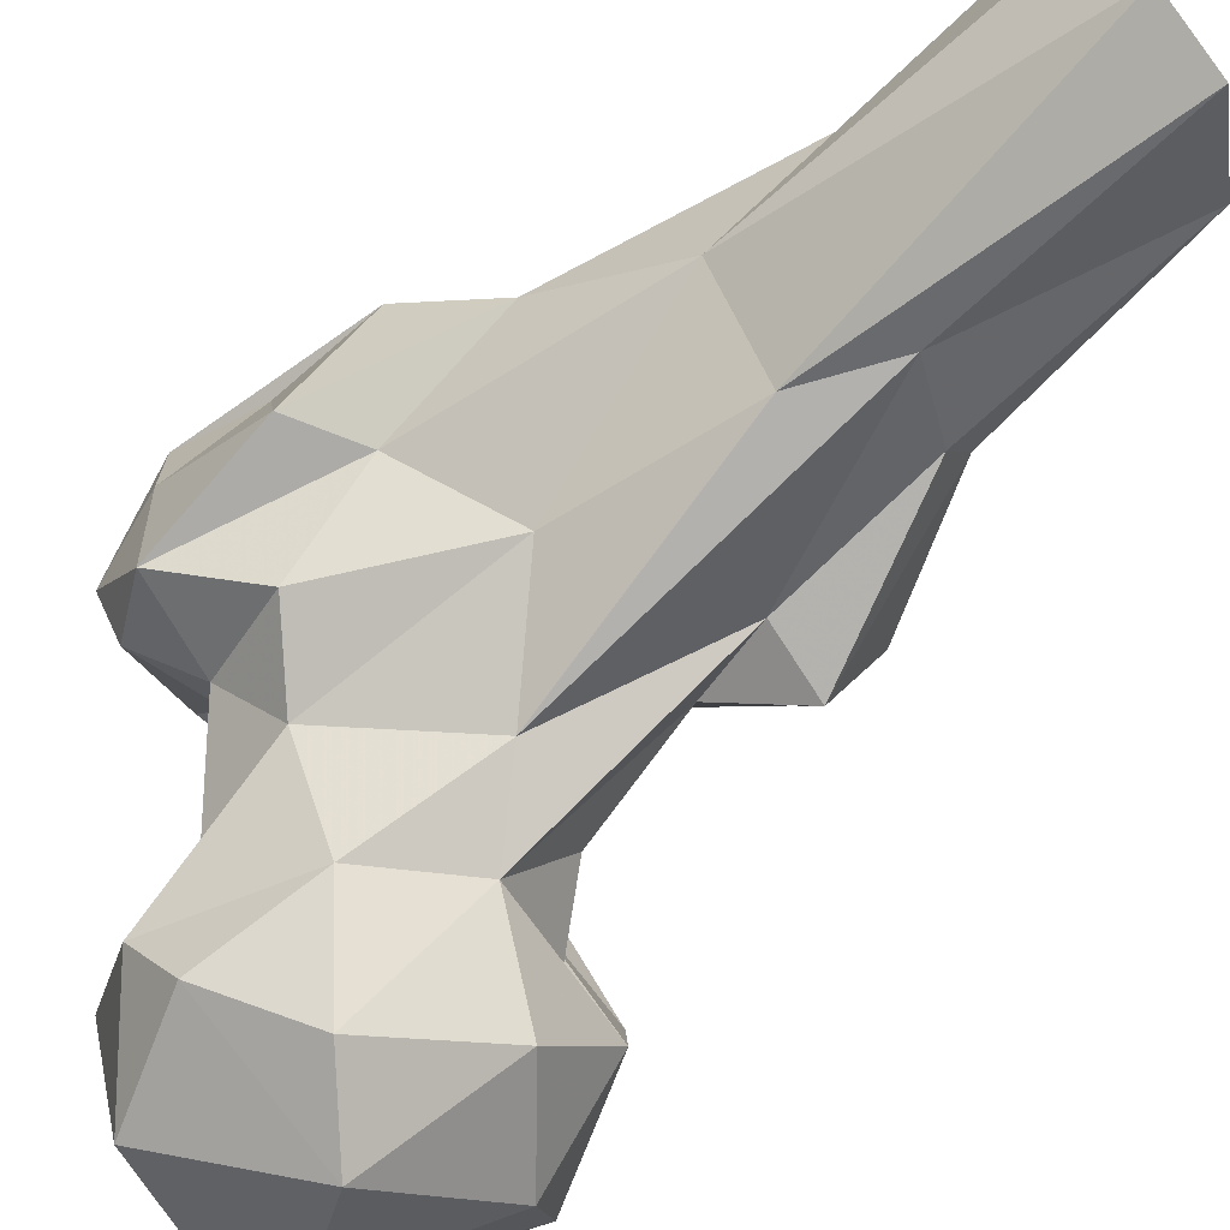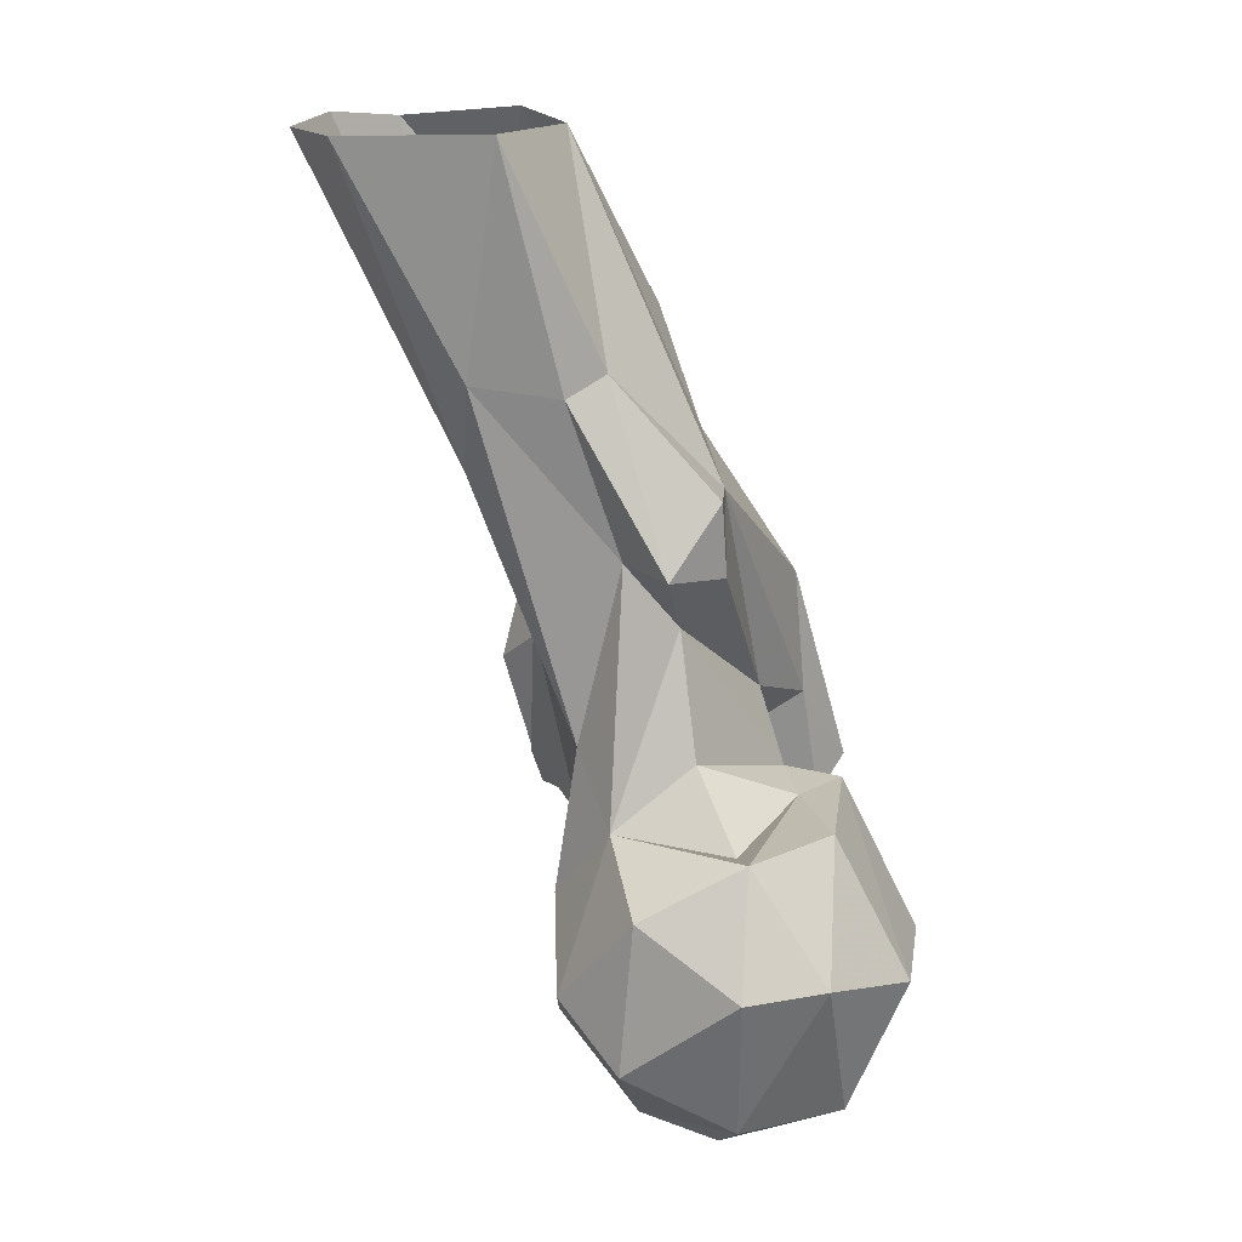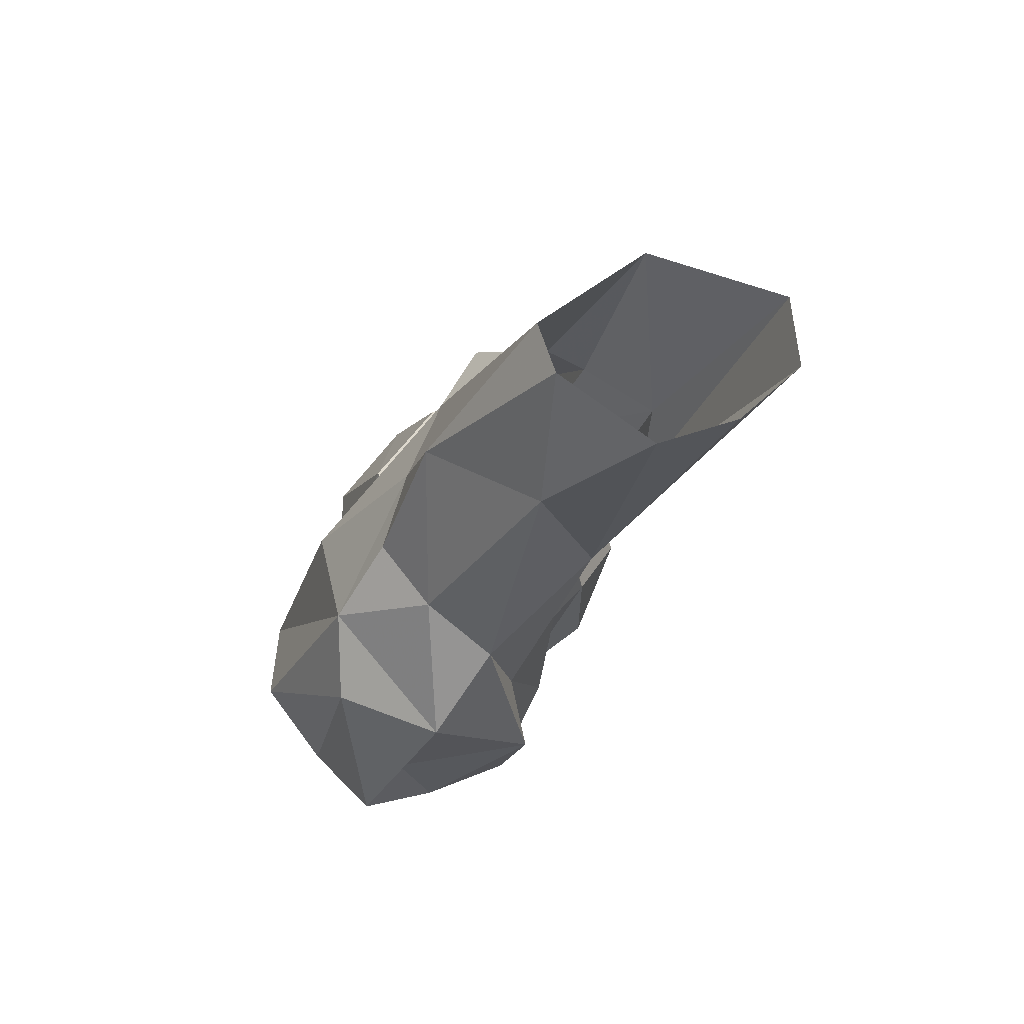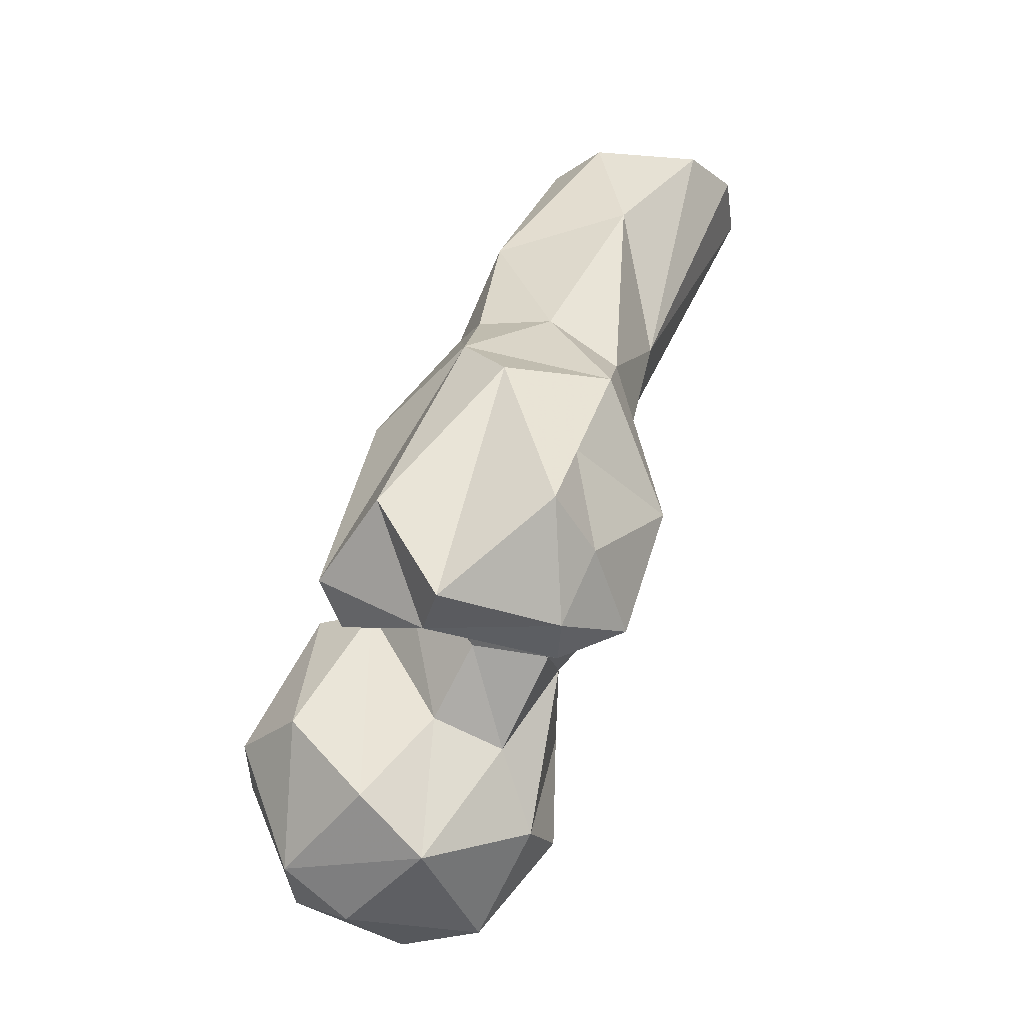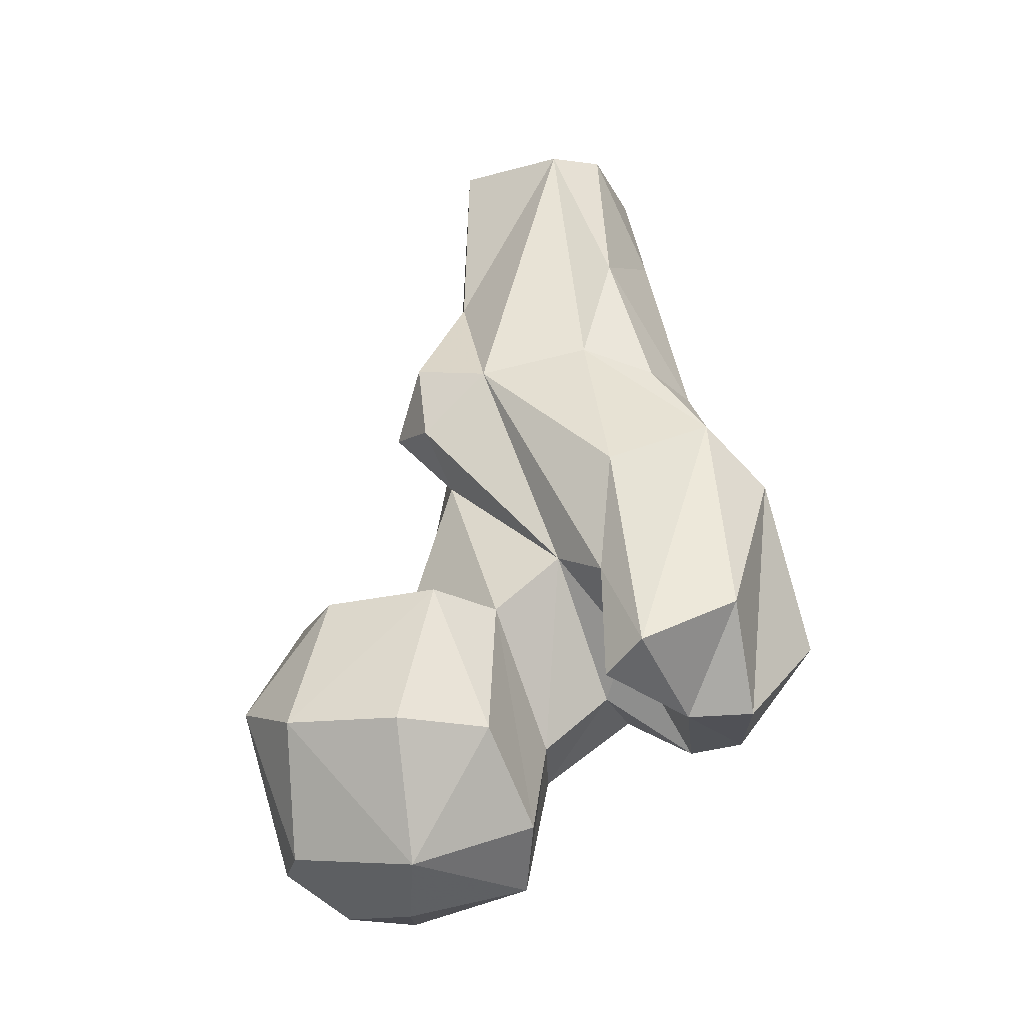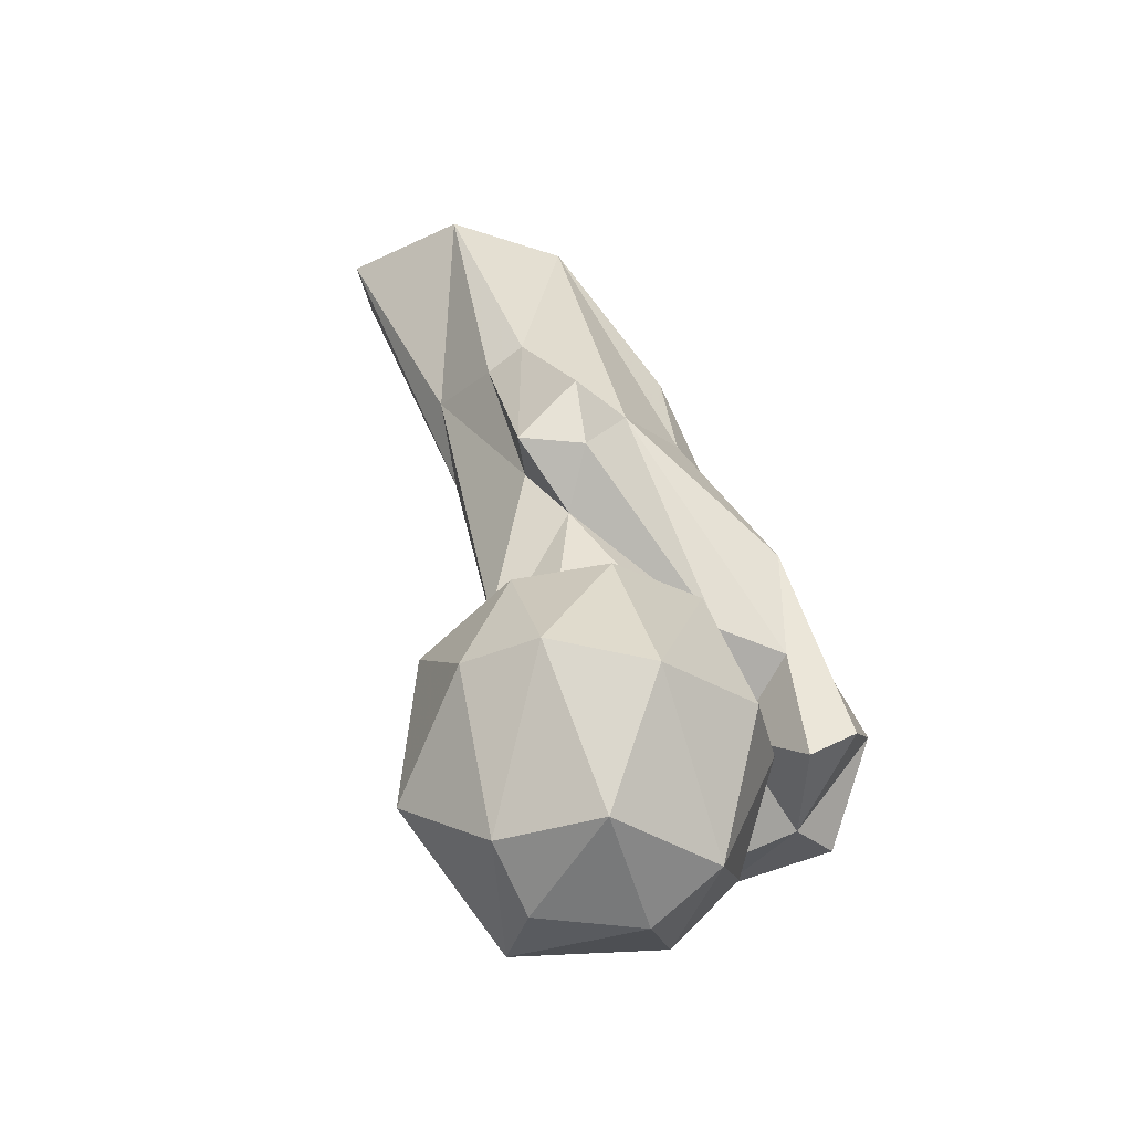
<metadata>
{"format":"obj","ext":"obj","renderer":"f3d","projection":"perspective","resolution":1024,"background":"white","views":[{"elev":78.9,"azim":-125.1,"up":"+Y"},{"elev":19.2,"azim":-111.7,"up":"+Z"},{"elev":59.9,"azim":95.1,"up":"+Z"},{"elev":-30.4,"azim":57.8,"up":"+Z"},{"elev":-15.7,"azim":-12.1,"up":"+Z"},{"elev":-31.2,"azim":-71.3,"up":"+Z"}]}
</metadata>
<code>
v 330 208.8 713.6
v 347.9 211.4 718
v 313 208.7 721.4
v 323 222.4 714.2
v 334.3 229.5 714.1
v 328.6 198.8 720
v 349.4 229.3 725.1
v 313.6 224 720.7
v 346.7 201.5 726.1
v 342.3 238.1 727.8
v 318.4 238.7 729.5
v 353.6 221.6 735.5
v 325 192.5 739.8
v 310.5 201 740
v 307.6 226.4 742.6
v 329.6 243.1 736.5
v 338.6 194 739.2
v 305.8 215 743.3
v 350.9 211.3 739.1
v 357.5 229.3 749.1
v 342.8 238.3 745.2
v 341.8 204.9 759
v 375.6 217.1 740.3
v 318.8 236.6 750.8
v 378.6 195.4 742.8
v 369.6 198.4 742.5
v 382.5 213.3 741.3
v 360.7 212 747.3
v 378.7 227 745.8
v 359.4 186.8 751.5
v 391.9 206.3 755.3
v 387.2 216 751.9
v 366.6 221.5 745.4
v 343.4 234.8 765.6
v 355.6 192.8 747.3
v 374 188 758
v 331.6 201.1 760.7
v 362 205.1 755.1
v 333.5 234 756.8
v 351.3 204.4 767.3
v 314.9 222.4 758.2
v 368.1 232.6 755.6
v 317.2 209.3 759.5
v 374.7 228.5 770.9
v 355.7 195.4 763.7
v 384.2 202.8 780.1
v 332.6 207.1 758.6
v 382.8 231.5 764.7
v 322.7 220.6 755.6
v 389 211.8 766.5
v 332.6 222.1 765.2
v 357.5 196.2 781.4
v 358.2 235.5 777.9
v 338.1 222.2 782.5
v 389.1 218.2 780.7
v 339.9 229.6 791.7
v 374.6 201.7 789.1
v 380.1 225.8 790.9
v 370 240 805.2
v 341.7 214.5 799.8
v 333 217.9 790.4
v 376.2 216.2 798.2
v 354.2 246.3 802.1
v 357.4 211.1 803.8
v 367.8 208.4 799.8
v 330.1 227.3 791.6
v 332 219.1 801
v 349.5 247.3 814.7
v 342.2 236.6 813.6
v 341.5 231 816.6
v 362.9 215.1 820.1
v 374 232.6 827.5
v 361.6 265.8 846.9
v 374.6 247.5 845.7
v 357.2 230.4 846.1
v 350.7 264 847.1
v 365.8 233.6 847.4
v 345 244.3 847
v 370.8 258 847.2
f 70 75 78
f 72 74 77
f 68 78 76
f 69 70 78
f 59 73 79
f 60 75 70
f 63 68 76
f 64 71 75
f 59 74 72
f 62 71 65
f 58 59 72
f 66 70 69
f 60 70 67
f 59 63 73
f 64 65 71
f 34 56 68
f 61 67 66
f 60 67 61
f 52 64 60
f 54 61 66
f 57 62 65
f 52 57 64
f 62 72 71
f 57 65 64
f 55 58 62
f 40 61 54
f 55 62 57
f 44 59 58
f 46 55 57
f 40 45 60
f 44 53 59
f 44 58 48
f 39 54 56
f 31 50 55
f 31 55 46
f 36 46 57
f 1 5 2
f 30 57 52
f 11 15 24
f 30 36 57
f 59 79 74
f 42 53 44
f 38 45 40
f 5 8 11
f 29 44 48
f 30 52 45
f 32 48 50
f 60 64 75
f 58 72 62
f 31 32 50
f 29 48 32
f 20 34 53
f 22 54 51
f 39 41 49
f 22 51 47
f 19 40 22
f 2 7 12
f 14 37 43
f 22 47 37
f 25 31 46
f 23 29 27
f 29 42 44
f 25 27 31
f 15 41 24
f 2 5 7
f 39 49 51
f 15 18 41
f 5 10 7
f 24 41 39
f 18 43 41
f 25 26 27
f 12 33 28
f 27 32 31
f 12 28 19
f 19 28 40
f 13 37 14
f 17 22 37
f 16 24 39
f 56 66 69
f 23 38 28
f 10 16 21
f 7 20 12
f 26 35 38
f 23 26 38
f 48 58 55
f 11 24 16
f 26 30 35
f 48 55 50
f 37 47 43
f 8 18 15
f 25 36 26
f 41 47 49
f 35 45 38
f 71 72 77
f 40 60 61
f 21 39 34
f 23 33 29
f 25 46 36
f 41 43 47
f 28 38 40
f 27 29 32
f 10 11 16
f 7 21 20
f 71 77 75
f 12 20 33
f 34 39 56
f 68 69 78
f 5 11 10
f 9 19 22
f 22 40 54
f 16 39 21
f 23 27 26
f 39 51 54
f 20 42 33
f 7 10 21
f 3 14 18
f 8 15 11
f 2 12 19
f 14 43 18
f 26 36 30
f 9 22 17
f 23 28 33
f 29 33 42
f 4 8 5
f 6 13 14
f 2 19 9
f 1 6 3
f 34 68 63
f 20 53 42
f 6 17 13
f 56 69 68
f 45 52 60
f 6 9 17
f 63 76 73
f 20 21 34
f 1 2 6
f 53 63 59
f 2 9 6
f 30 45 35
f 3 6 14
f 1 3 4
f 3 8 4
f 47 51 49
f 3 18 8
f 1 4 5
f 66 67 70
f 54 66 56
f 34 63 53
f 13 17 37

</code>
